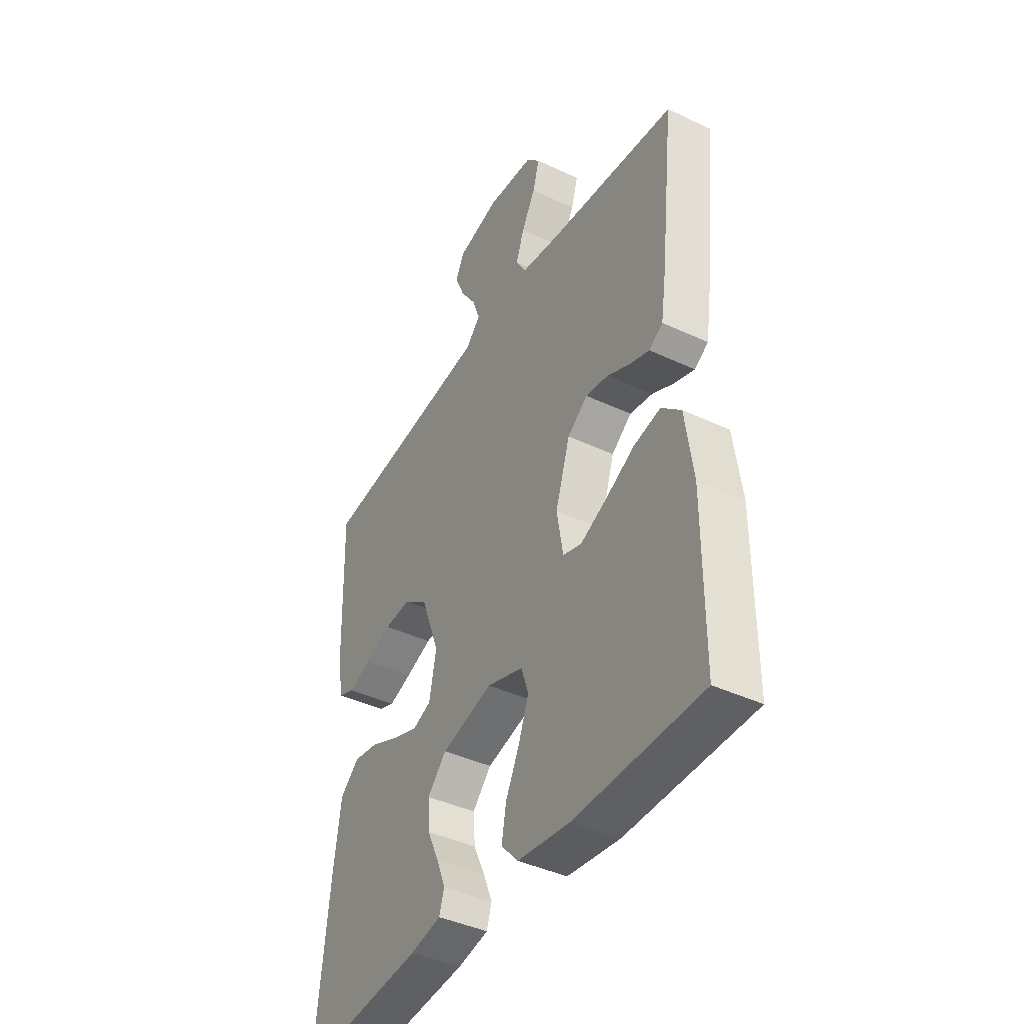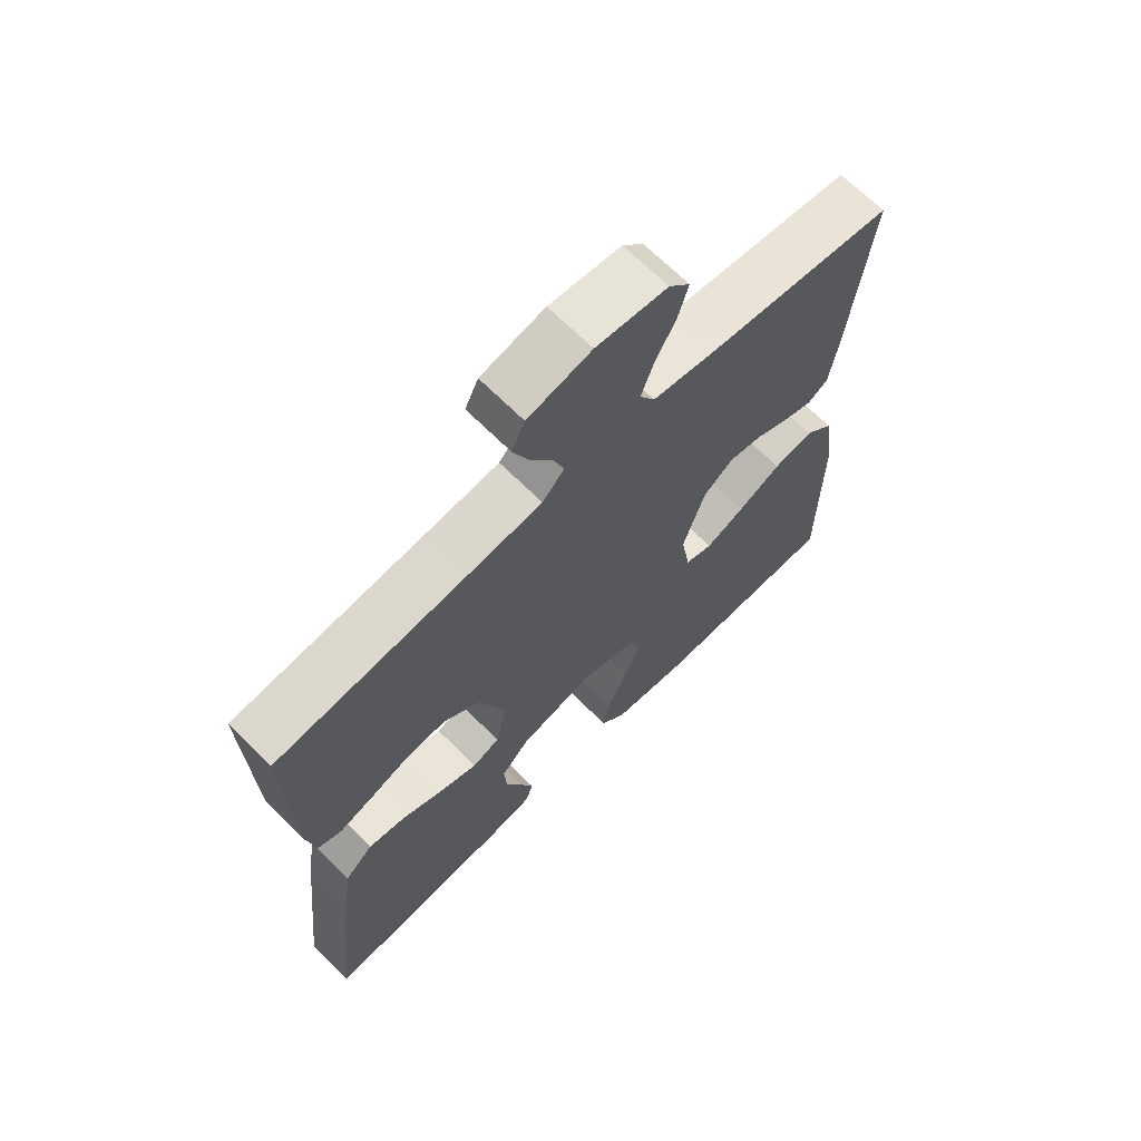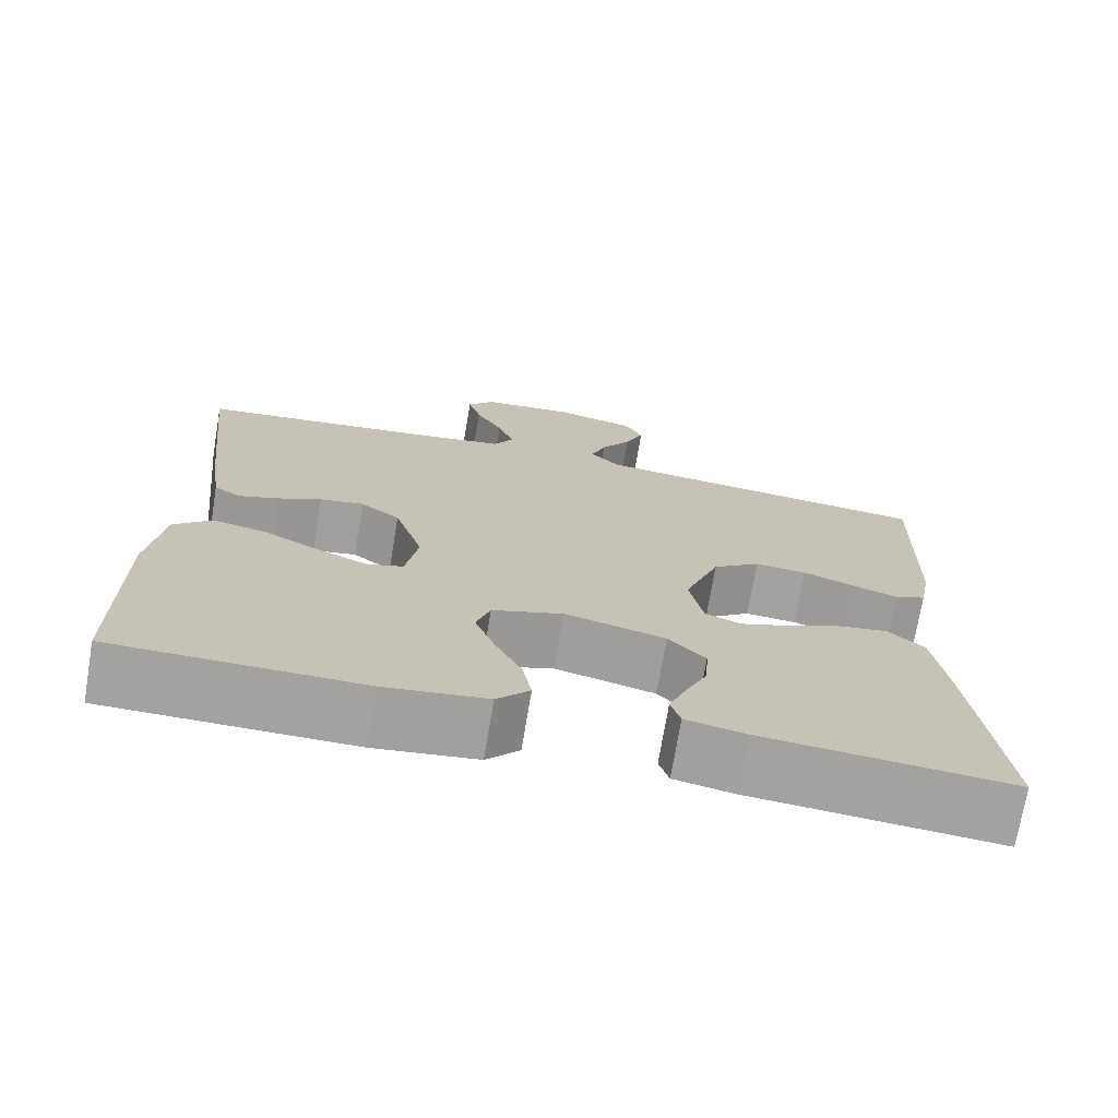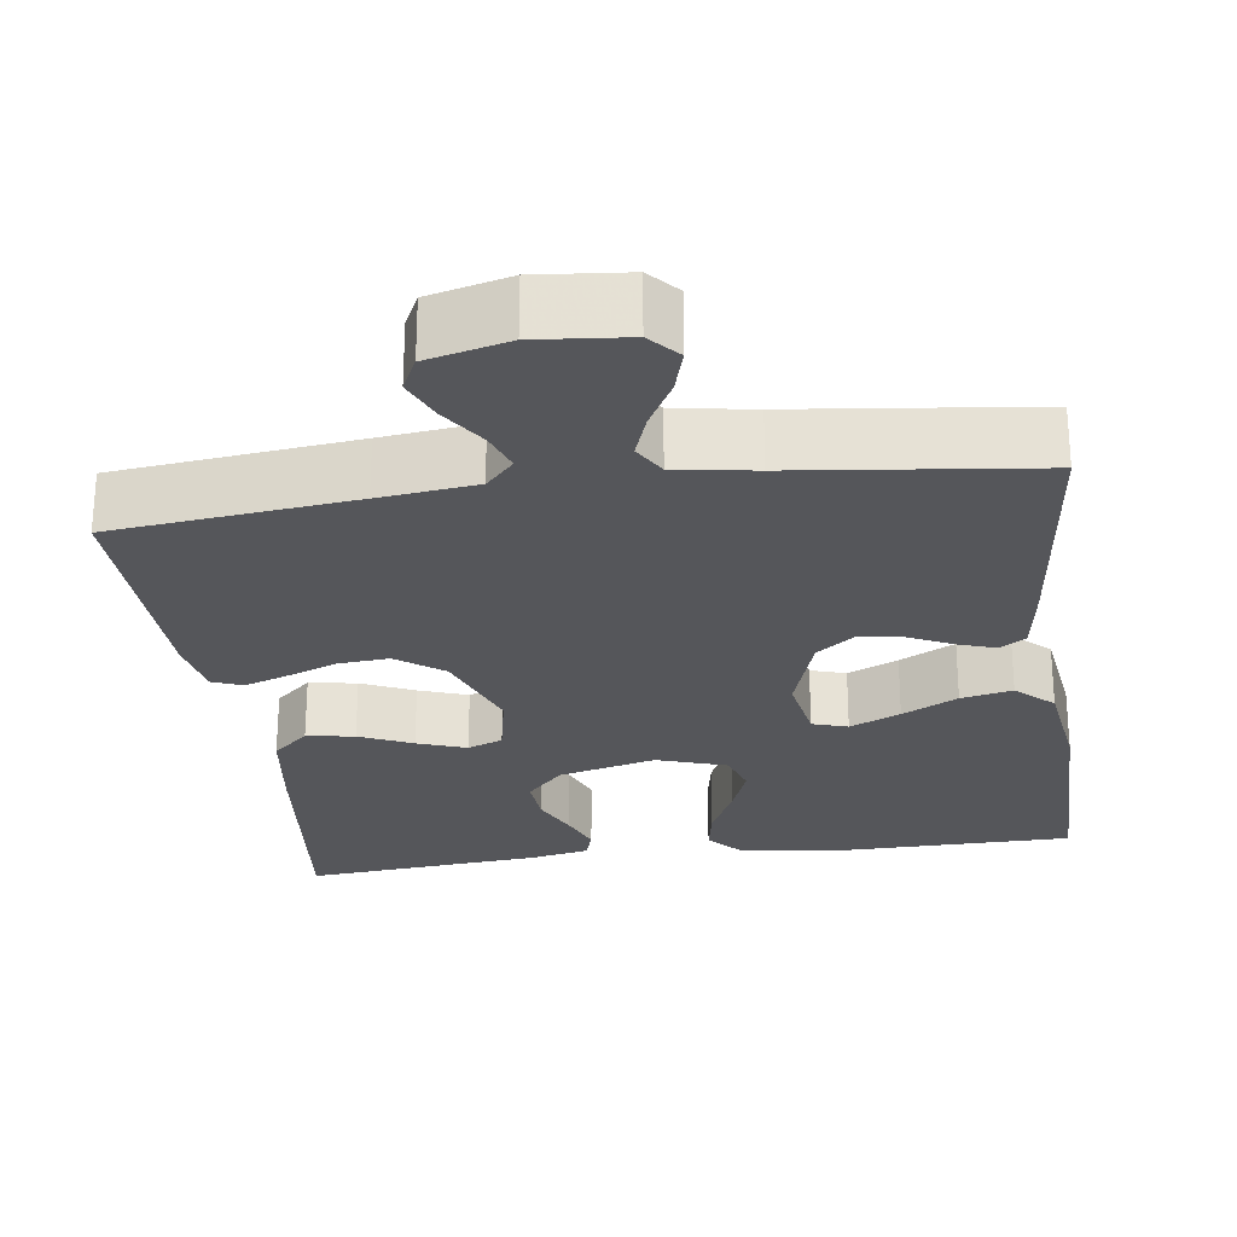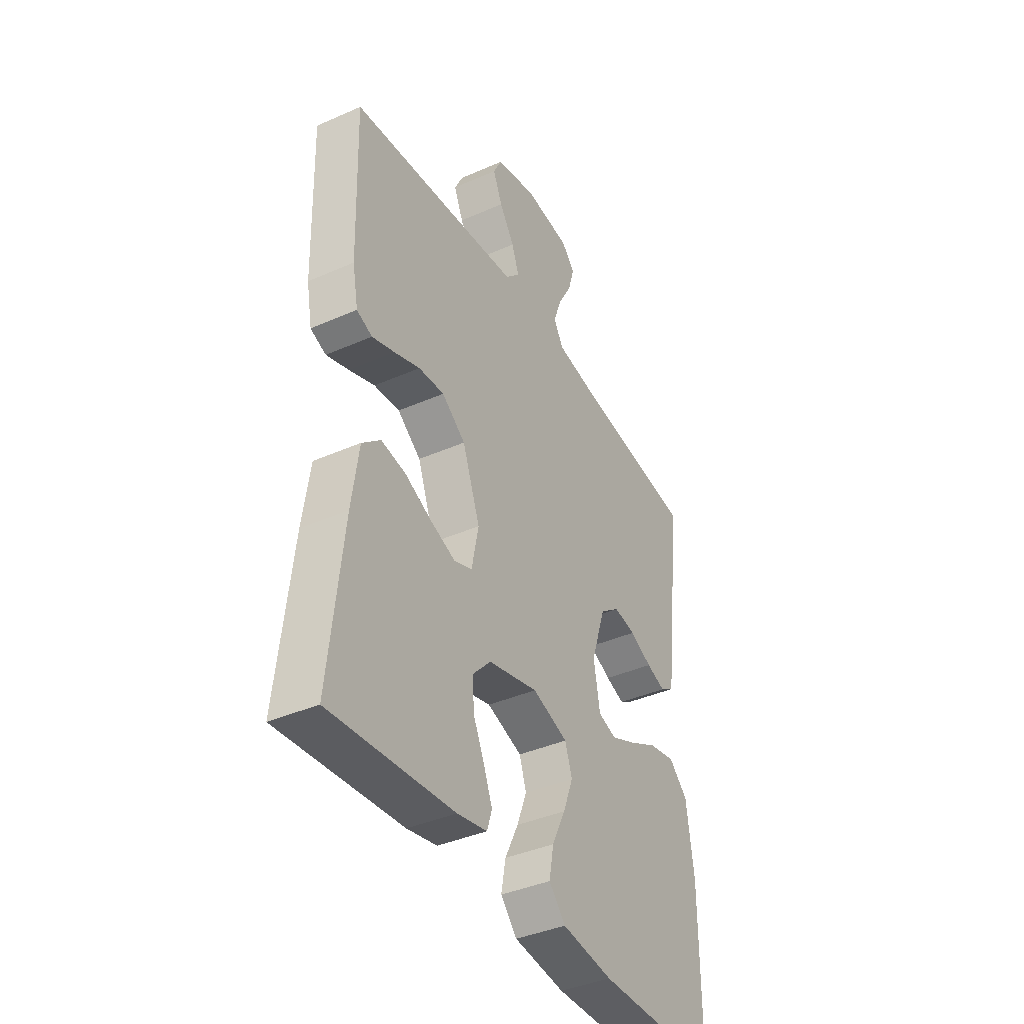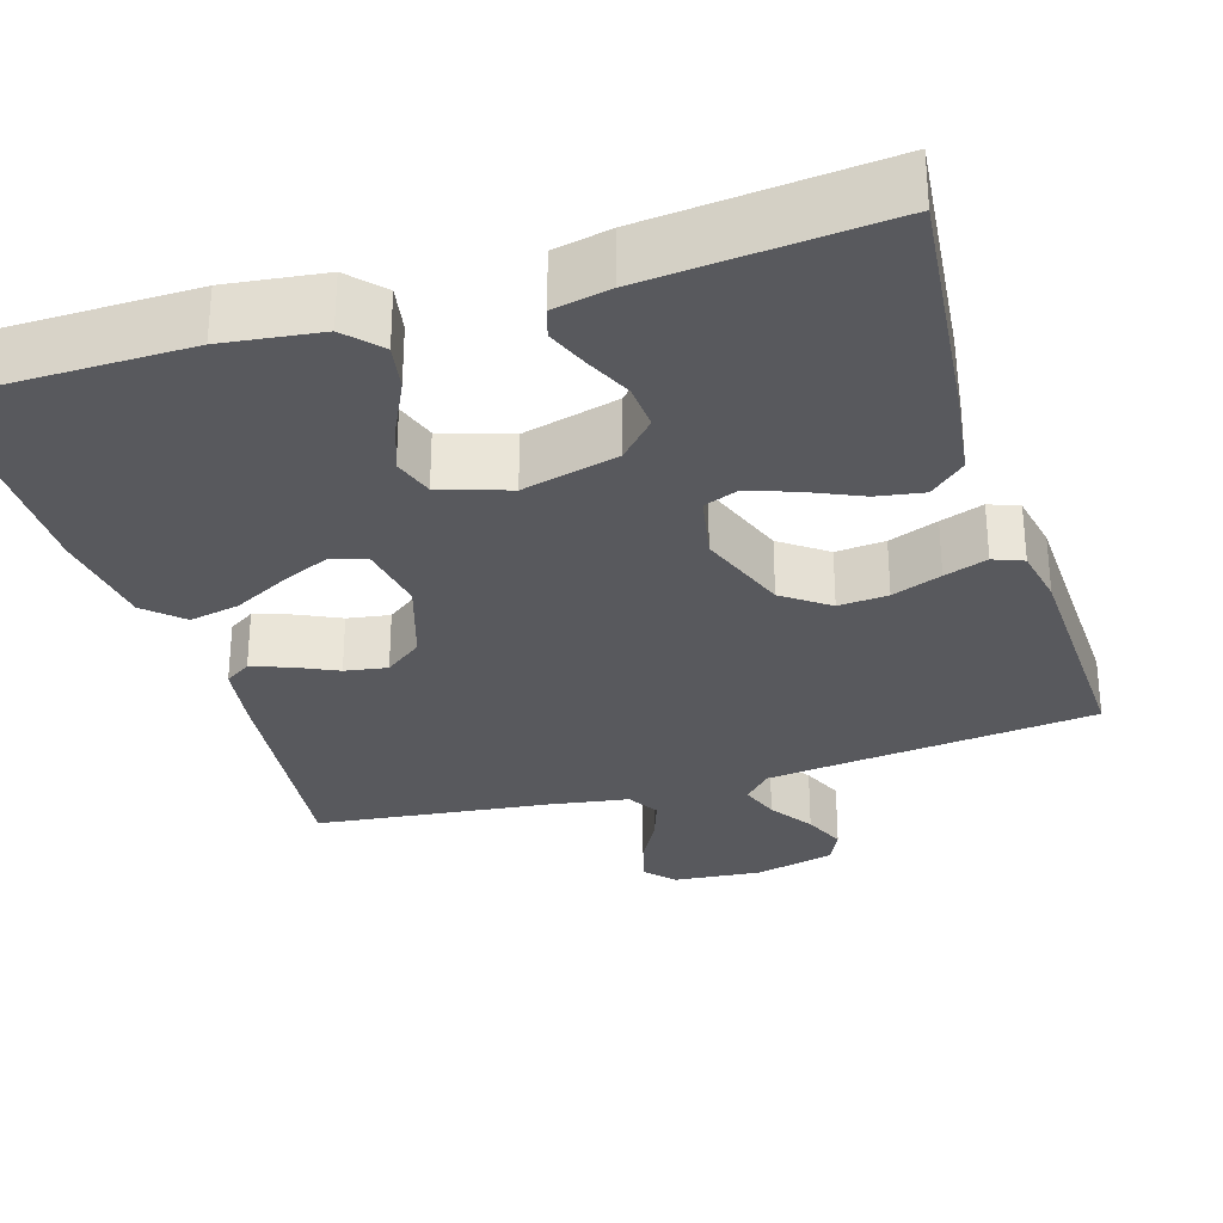
<metadata>
{"format":"obj","ext":"obj","renderer":"f3d","projection":"perspective","resolution":1024,"background":"white","views":[{"elev":-41.7,"azim":60.4,"up":"+Z"},{"elev":67.3,"azim":-44.9,"up":"+Z"},{"elev":-72.5,"azim":170.5,"up":"+Z"},{"elev":-26.0,"azim":7.9,"up":"+Y"},{"elev":-39.9,"azim":-61.4,"up":"+Z"},{"elev":-30.1,"azim":-162.7,"up":"+Y"}]}
</metadata>
<code>
v 0.5 0.07 0.5
v 0.466 0.07 0.2
v 0.453 0.07 0.114
v 0.42 0.07 0.093
v 0.373 0.07 0.109
v 0.319 0.07 0.135
v 0.265 0.07 0.144
v 0.217 0.07 0.108
v 0.182 0.07 0
v 0.197 0.07 -0.088
v 0.241 0.07 -0.102
v 0.304 0.07 -0.074
v 0.373 0.07 -0.038
v 0.437 0.07 -0.025
v 0.483 0.07 -0.068
v 0.501 0.07 -0.2
v 0.5 0.07 -0.5
v 0.2 0.07 -0.503
v 0.076 0.07 -0.487
v 0.036 0.07 -0.443
v 0.047 0.07 -0.383
v 0.08 0.07 -0.315
v 0.104 0.07 -0.251
v 0.087 0.07 -0.199
v 0 0.07 -0.17
v -0.122 0.07 -0.201
v -0.167 0.07 -0.249
v -0.163 0.07 -0.308
v -0.136 0.07 -0.367
v -0.115 0.07 -0.42
v -0.127 0.07 -0.458
v -0.2 0.07 -0.473
v -0.5 0.07 -0.5
v -0.467 0.07 -0.2
v -0.45 0.07 -0.08
v -0.405 0.07 -0.04
v -0.345 0.07 -0.05
v -0.279 0.07 -0.08
v -0.218 0.07 -0.102
v -0.174 0.07 -0.085
v -0.157 0.07 0
v -0.2 0.07 0.116
v -0.258 0.07 0.159
v -0.321 0.07 0.154
v -0.384 0.07 0.13
v -0.439 0.07 0.111
v -0.477 0.07 0.126
v -0.491 0.07 0.2
v -0.5 0.07 0.5
v -0.2 0.07 0.533
v -0.079 0.07 0.547
v -0.044 0.07 0.584
v -0.062 0.07 0.634
v -0.099 0.07 0.69
v -0.122 0.07 0.744
v -0.101 0.07 0.787
v 0 0.07 0.812
v 0.113 0.07 0.801
v 0.146 0.07 0.764
v 0.13 0.07 0.709
v 0.097 0.07 0.649
v 0.077 0.07 0.593
v 0.101 0.07 0.552
v 0.2 0.07 0.536
v 0.5 0 0.5
v 0.466 0 0.2
v 0.453 0 0.114
v 0.42 0 0.093
v 0.373 0 0.109
v 0.319 0 0.135
v 0.265 0 0.144
v 0.217 0 0.108
v 0.182 0 0
v 0.197 0 -0.088
v 0.241 0 -0.102
v 0.304 0 -0.074
v 0.373 0 -0.038
v 0.437 0 -0.025
v 0.483 0 -0.068
v 0.501 0 -0.2
v 0.5 0 -0.5
v 0.2 0 -0.503
v 0.076 0 -0.487
v 0.036 0 -0.443
v 0.047 0 -0.383
v 0.08 0 -0.315
v 0.104 0 -0.251
v 0.087 0 -0.199
v 0 0 -0.17
v -0.122 0 -0.201
v -0.167 0 -0.249
v -0.163 0 -0.308
v -0.136 0 -0.367
v -0.115 0 -0.42
v -0.127 0 -0.458
v -0.2 0 -0.473
v -0.5 0 -0.5
v -0.467 0 -0.2
v -0.45 0 -0.08
v -0.405 0 -0.04
v -0.345 0 -0.05
v -0.279 0 -0.08
v -0.218 0 -0.102
v -0.174 0 -0.085
v -0.157 0 0
v -0.2 0 0.116
v -0.258 0 0.159
v -0.321 0 0.154
v -0.384 0 0.13
v -0.439 0 0.111
v -0.477 0 0.126
v -0.491 0 0.2
v -0.5 0 0.5
v -0.2 0 0.533
v -0.079 0 0.547
v -0.044 0 0.584
v -0.062 0 0.634
v -0.099 0 0.69
v -0.122 0 0.744
v -0.101 0 0.787
v 0 0 0.812
v 0.113 0 0.801
v 0.146 0 0.764
v 0.13 0 0.709
v 0.097 0 0.649
v 0.077 0 0.593
v 0.101 0 0.552
v 0.2 0 0.536
f 59 60 61
f 58 59 61
f 57 58 61
f 56 57 61
f 55 56 61
f 54 55 61
f 53 54 61
f 52 53 61 62
f 51 52 62 63
f 48 49 50
f 47 48 50
f 46 47 50
f 45 46 50
f 44 45 50
f 51 63 64
f 50 51 64
f 44 50 64
f 43 44 64
f 36 37 38
f 35 36 38
f 34 35 38
f 33 34 38
f 32 33 38
f 31 32 38
f 30 31 38
f 29 30 38
f 28 29 38
f 27 28 38 39
f 26 27 39 40
f 20 21 22
f 19 20 22
f 18 19 22
f 17 18 22
f 16 17 22
f 15 16 22
f 14 15 22
f 13 14 22
f 12 13 22
f 11 12 22 23
f 10 11 23 24
f 4 5 6
f 3 4 6
f 2 3 6
f 1 2 6
f 64 1 6
f 64 6 7
f 64 7 8
f 43 64 8
f 42 43 8
f 41 42 8 9
f 41 9 10
f 40 41 10
f 26 40 10
f 25 26 10
f 10 24 25
f 125 124 123
f 125 123 122
f 125 122 121
f 125 121 120
f 125 120 119
f 125 119 118
f 125 118 117
f 126 125 117 116
f 127 126 116 115
f 114 113 112
f 114 112 111
f 114 111 110
f 114 110 109
f 114 109 108
f 128 127 115
f 128 115 114
f 128 114 108
f 128 108 107
f 102 101 100
f 102 100 99
f 102 99 98
f 102 98 97
f 102 97 96
f 102 96 95
f 102 95 94
f 102 94 93
f 102 93 92
f 103 102 92 91
f 104 103 91 90
f 86 85 84
f 86 84 83
f 86 83 82
f 86 82 81
f 86 81 80
f 86 80 79
f 86 79 78
f 86 78 77
f 86 77 76
f 87 86 76 75
f 88 87 75 74
f 70 69 68
f 70 68 67
f 70 67 66
f 70 66 65
f 70 65 128
f 71 70 128
f 72 71 128
f 72 128 107
f 72 107 106
f 73 72 106 105
f 74 73 105
f 74 105 104
f 74 104 90
f 74 90 89
f 89 88 74
f 1 65 66 2
f 2 66 67 3
f 3 67 68 4
f 4 68 69 5
f 5 69 70 6
f 6 70 71 7
f 7 71 72 8
f 8 72 73 9
f 9 73 74 10
f 10 74 75 11
f 11 75 76 12
f 12 76 77 13
f 13 77 78 14
f 14 78 79 15
f 15 79 80 16
f 16 80 81 17
f 17 81 82 18
f 18 82 83 19
f 19 83 84 20
f 20 84 85 21
f 21 85 86 22
f 22 86 87 23
f 23 87 88 24
f 24 88 89 25
f 25 89 90 26
f 26 90 91 27
f 27 91 92 28
f 28 92 93 29
f 29 93 94 30
f 30 94 95 31
f 31 95 96 32
f 32 96 97 33
f 33 97 98 34
f 34 98 99 35
f 35 99 100 36
f 36 100 101 37
f 37 101 102 38
f 38 102 103 39
f 39 103 104 40
f 40 104 105 41
f 41 105 106 42
f 42 106 107 43
f 43 107 108 44
f 44 108 109 45
f 45 109 110 46
f 46 110 111 47
f 47 111 112 48
f 48 112 113 49
f 49 113 114 50
f 50 114 115 51
f 51 115 116 52
f 52 116 117 53
f 53 117 118 54
f 54 118 119 55
f 55 119 120 56
f 56 120 121 57
f 57 121 122 58
f 58 122 123 59
f 59 123 124 60
f 60 124 125 61
f 61 125 126 62
f 62 126 127 63
f 63 127 128 64
f 64 128 65 1

</code>
